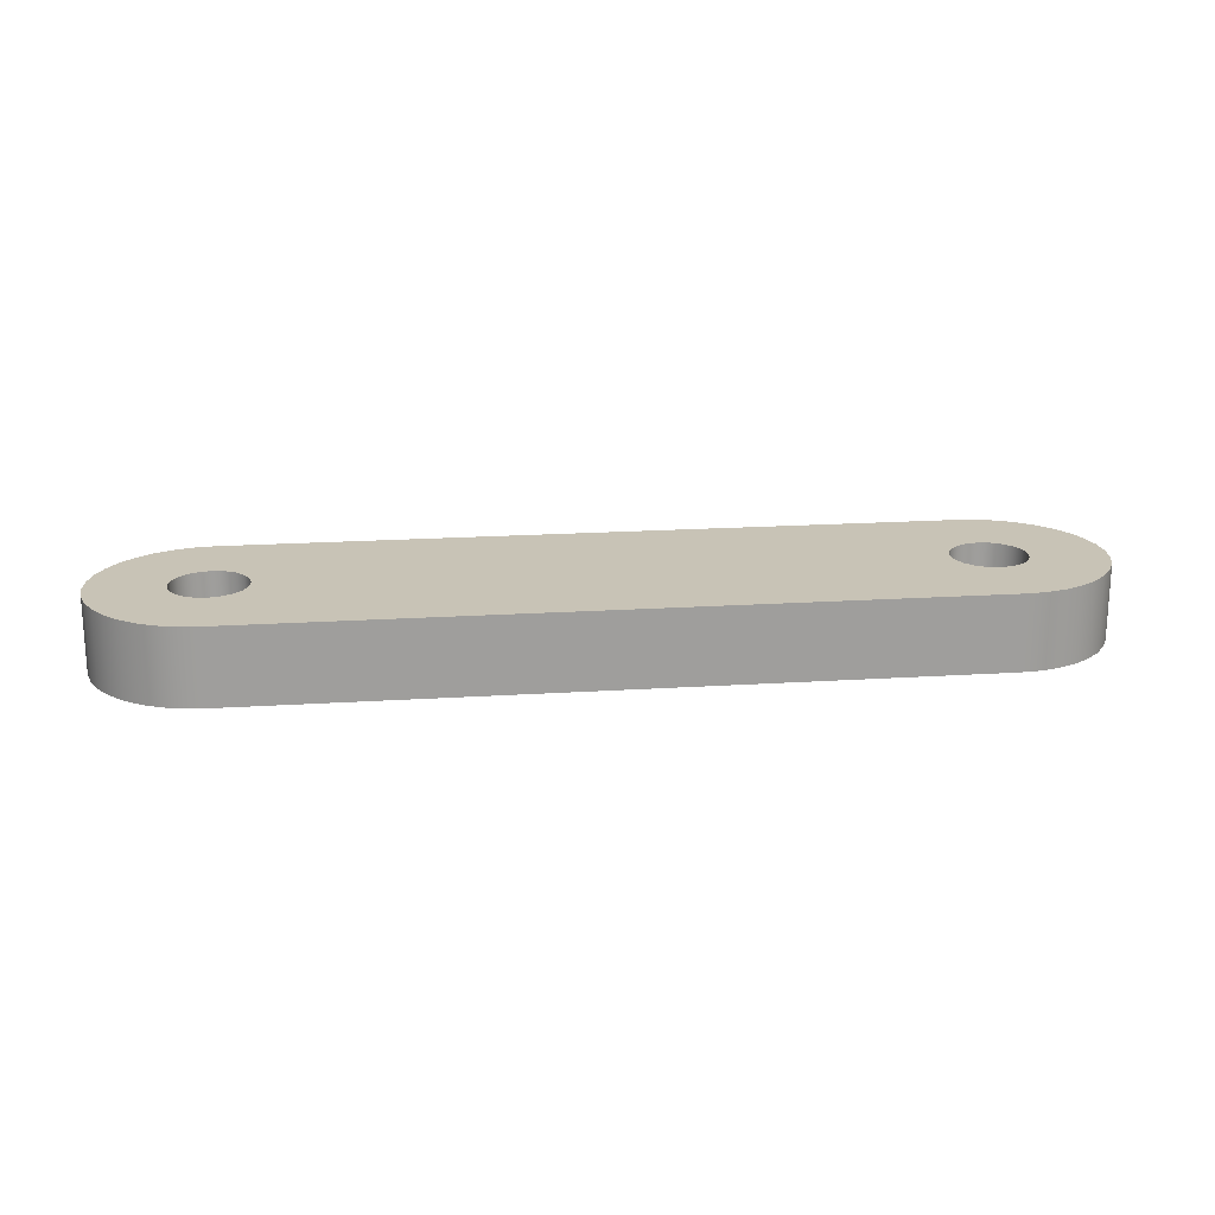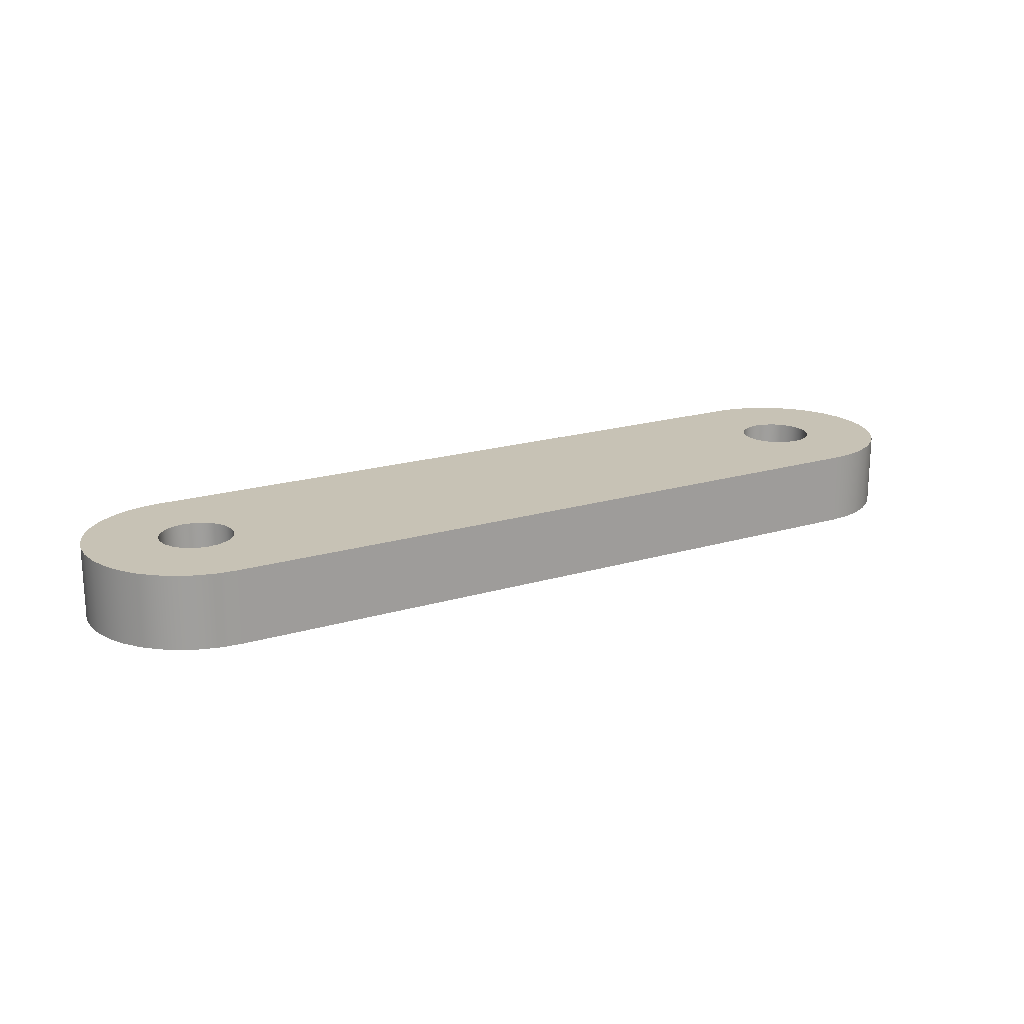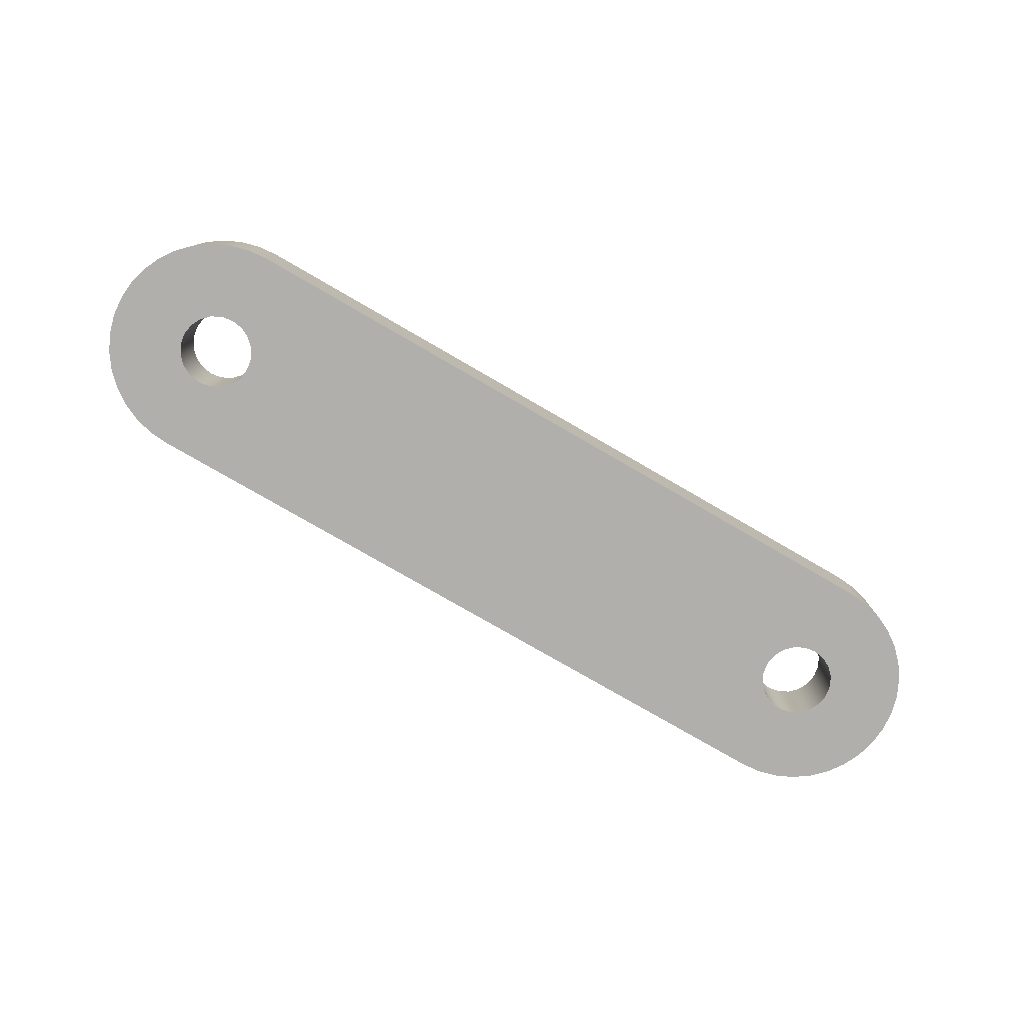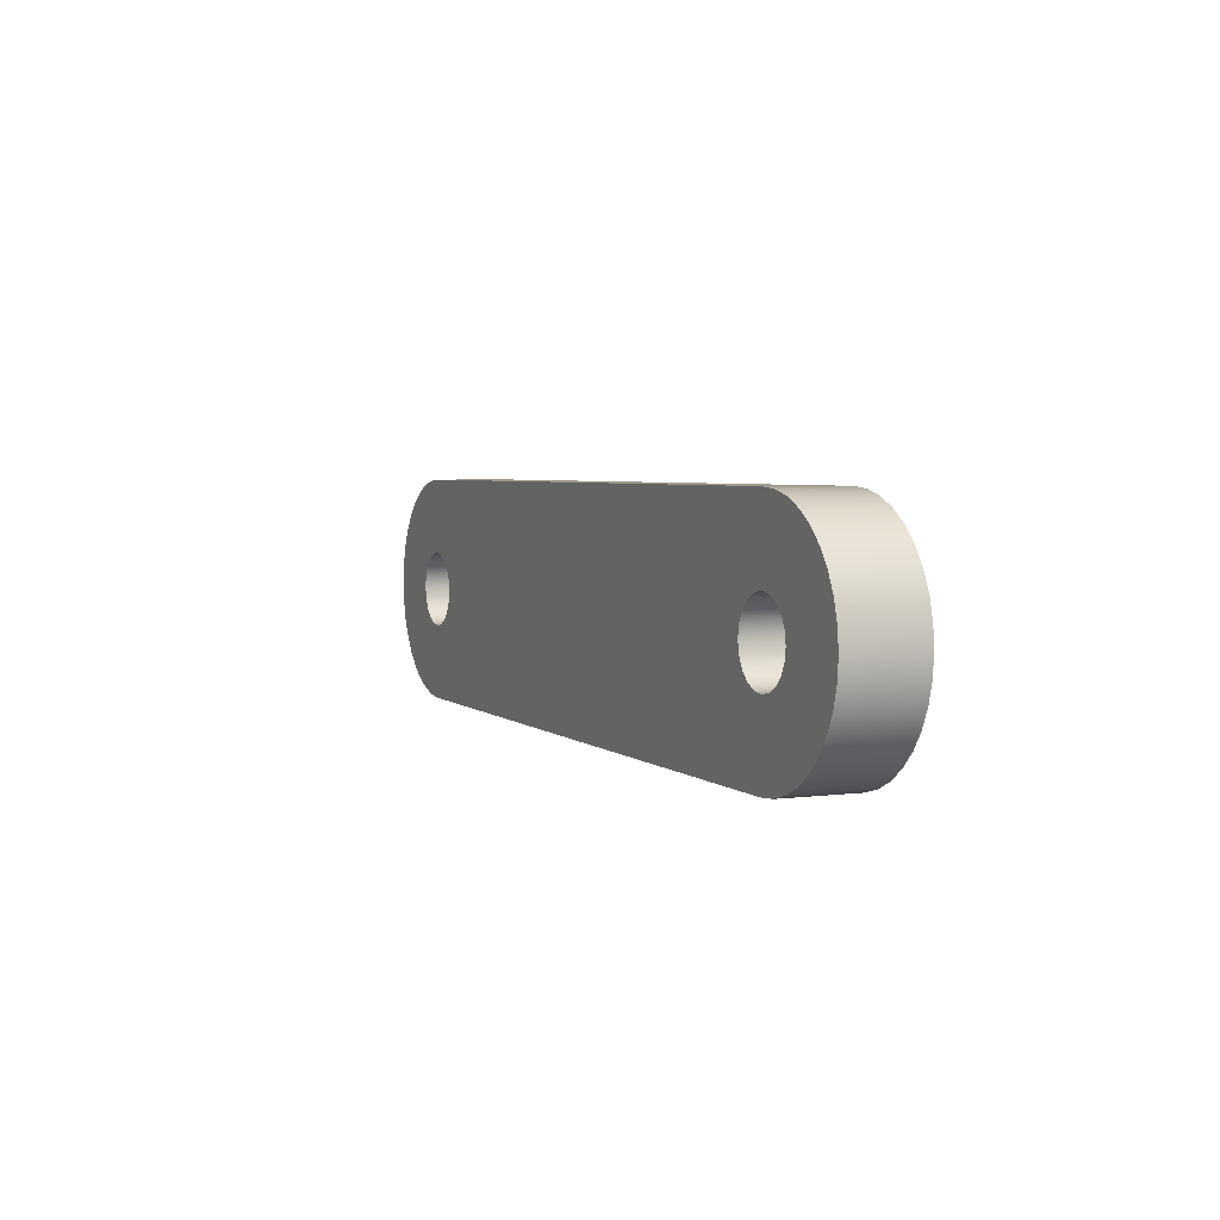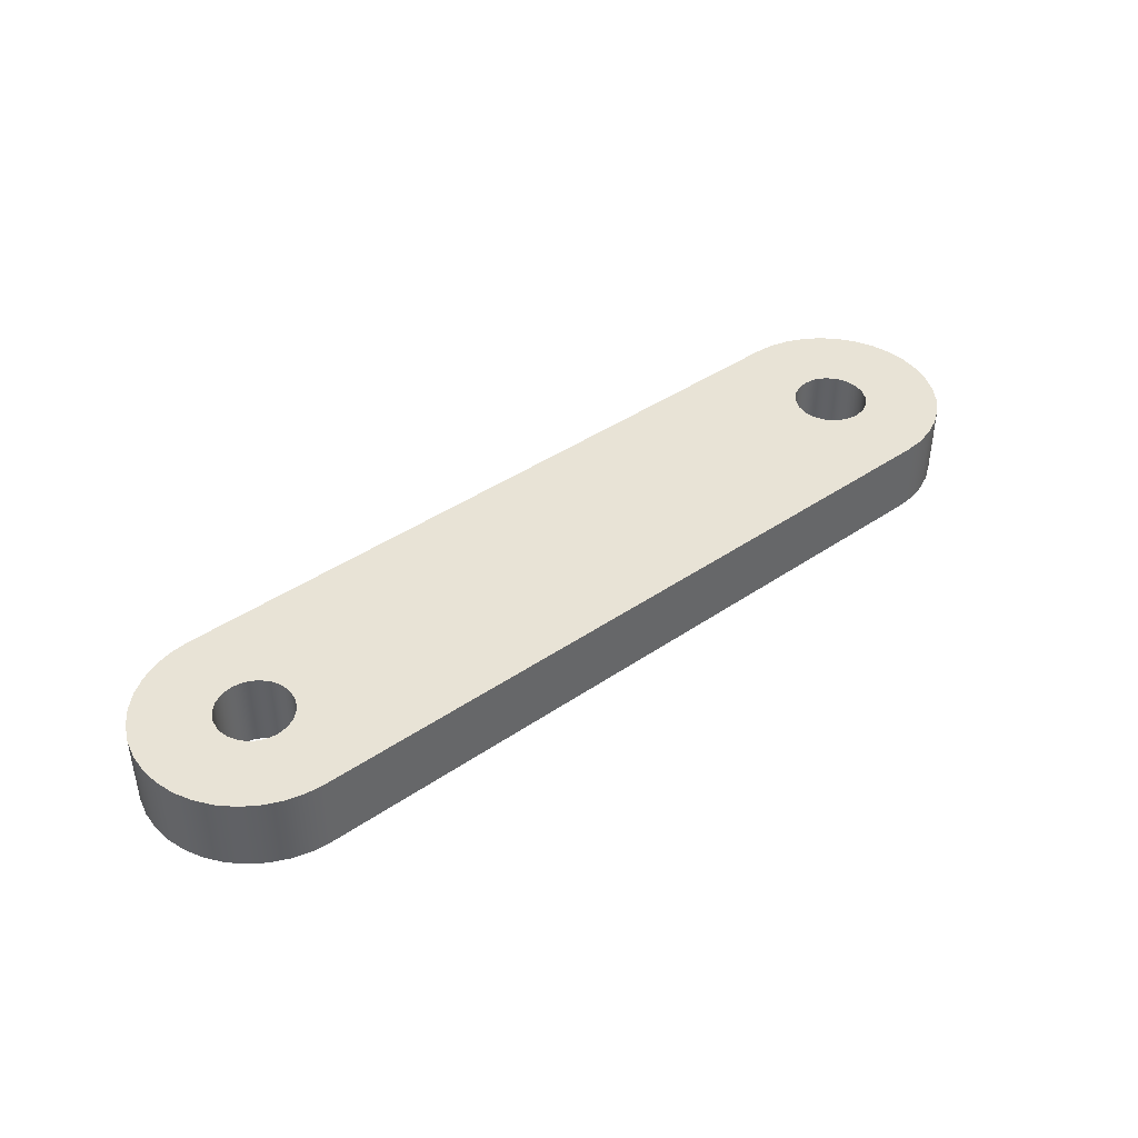
<metadata>
{"format":"obj","ext":"obj","renderer":"f3d","projection":"perspective","resolution":1024,"background":"white","views":[{"elev":19.5,"azim":-6.8,"up":"+Y"},{"elev":19.0,"azim":150.2,"up":"+Y"},{"elev":-78.3,"azim":150.0,"up":"+Y"},{"elev":3.9,"azim":-113.4,"up":"+Z"},{"elev":41.8,"azim":140.5,"up":"+Y"}]}
</metadata>
<code>
v -1.594 0.3 1.837e-17
v -1.587 0.3 0.04635
v -1.565 0.3 0.08817
v -1.532 0.3 0.1214
v -1.49 0.3 0.1427
v -1.444 0.3 0.15
v -1.398 0.3 0.1427
v -1.356 0.3 0.1214
v -1.323 0.3 0.08817
v -1.301 0.3 0.04635
v -1.294 0.3 0
v -1.301 0.3 -0.04635
v -1.323 0.3 -0.08817
v -1.356 0.3 -0.1214
v -1.398 0.3 -0.1427
v -1.444 0.3 -0.15
v -1.49 0.3 -0.1427
v -1.532 0.3 -0.1214
v -1.565 0.3 -0.08817
v -1.587 0.3 -0.04635
v -1.594 0 1.837e-17
v -1.587 0 -0.04635
v -1.565 0 -0.08817
v -1.532 0 -0.1214
v -1.49 0 -0.1427
v -1.444 0 -0.15
v -1.398 0 -0.1427
v -1.356 0 -0.1214
v -1.323 0 -0.08817
v -1.301 0 -0.04635
v -1.294 0 0
v -1.301 0 0.04635
v -1.323 0 0.08817
v -1.356 0 0.1214
v -1.398 0 0.1427
v -1.444 0 0.15
v -1.49 0 0.1427
v -1.532 0 0.1214
v -1.565 0 0.08817
v -1.587 0 0.04635
v -1.594 0.3 1.837e-17
v -1.594 0 1.837e-17
v 1.294 0.3 1.837e-17
v 1.301 0.3 0.04635
v 1.323 0.3 0.08817
v 1.356 0.3 0.1214
v 1.398 0.3 0.1427
v 1.444 0.3 0.15
v 1.49 0.3 0.1427
v 1.532 0.3 0.1214
v 1.565 0.3 0.08817
v 1.587 0.3 0.04635
v 1.594 0.3 0
v 1.587 0.3 -0.04635
v 1.565 0.3 -0.08817
v 1.532 0.3 -0.1214
v 1.49 0.3 -0.1427
v 1.444 0.3 -0.15
v 1.398 0.3 -0.1427
v 1.356 0.3 -0.1214
v 1.323 0.3 -0.08817
v 1.301 0.3 -0.04635
v 1.294 0 1.837e-17
v 1.301 0 -0.04635
v 1.323 0 -0.08817
v 1.356 0 -0.1214
v 1.398 0 -0.1427
v 1.444 0 -0.15
v 1.49 0 -0.1427
v 1.532 0 -0.1214
v 1.565 0 -0.08817
v 1.587 0 -0.04635
v 1.594 0 0
v 1.587 0 0.04635
v 1.565 0 0.08817
v 1.532 0 0.1214
v 1.49 0 0.1427
v 1.444 0 0.15
v 1.398 0 0.1427
v 1.356 0 0.1214
v 1.323 0 0.08817
v 1.301 0 0.04635
v 1.294 0.3 1.837e-17
v 1.294 0 1.837e-17
v 1.444 0 -0.45
v -1.444 0 -0.45
v -1.444 0.3 -0.45
v 1.444 0.3 -0.45
v 1.444 0 0.45
v 1.522 0 0.4432
v 1.598 0 0.4229
v 1.669 0 0.3897
v 1.733 0 0.3447
v 1.789 0 0.2893
v 1.834 0 0.225
v 1.867 0 0.1539
v 1.887 0 0.07814
v 1.894 0 2.755e-17
v 1.887 0 -0.07814
v 1.867 0 -0.1539
v 1.834 0 -0.225
v 1.789 0 -0.2893
v 1.733 0 -0.3447
v 1.669 0 -0.3897
v 1.598 0 -0.4229
v 1.522 0 -0.4432
v 1.444 0 -0.45
v 1.444 0.3 -0.45
v 1.522 0.3 -0.4432
v 1.598 0.3 -0.4229
v 1.669 0.3 -0.3897
v 1.733 0.3 -0.3447
v 1.789 0.3 -0.2893
v 1.834 0.3 -0.225
v 1.867 0.3 -0.1539
v 1.887 0.3 -0.07814
v 1.894 0.3 2.755e-17
v 1.887 0.3 0.07814
v 1.867 0.3 0.1539
v 1.834 0.3 0.225
v 1.789 0.3 0.2893
v 1.733 0.3 0.3447
v 1.669 0.3 0.3897
v 1.598 0.3 0.4229
v 1.522 0.3 0.4432
v 1.444 0.3 0.45
v -1.444 0 0.45
v 1.444 0 0.45
v 1.444 0.3 0.45
v -1.444 0.3 0.45
v -1.444 0 -0.45
v -1.522 0 -0.4432
v -1.598 0 -0.4229
v -1.669 0 -0.3897
v -1.733 0 -0.3447
v -1.789 0 -0.2893
v -1.834 0 -0.225
v -1.867 0 -0.1539
v -1.887 0 -0.07814
v -1.894 0 -2.755e-17
v -1.887 0 0.07814
v -1.867 0 0.1539
v -1.834 0 0.225
v -1.789 0 0.2893
v -1.733 0 0.3447
v -1.669 0 0.3897
v -1.598 0 0.4229
v -1.522 0 0.4432
v -1.444 0 0.45
v -1.444 0.3 0.45
v -1.522 0.3 0.4432
v -1.598 0.3 0.4229
v -1.669 0.3 0.3897
v -1.733 0.3 0.3447
v -1.789 0.3 0.2893
v -1.834 0.3 0.225
v -1.867 0.3 0.1539
v -1.887 0.3 0.07814
v -1.894 0.3 -2.755e-17
v -1.887 0.3 -0.07814
v -1.867 0.3 -0.1539
v -1.834 0.3 -0.225
v -1.789 0.3 -0.2893
v -1.733 0.3 -0.3447
v -1.669 0.3 -0.3897
v -1.598 0.3 -0.4229
v -1.522 0.3 -0.4432
v -1.444 0.3 -0.45
v 1.294 0.3 1.837e-17
v 1.301 0.3 -0.04635
v 1.323 0.3 -0.08817
v 1.356 0.3 -0.1214
v 1.398 0.3 -0.1427
v 1.444 0.3 -0.15
v 1.49 0.3 -0.1427
v 1.532 0.3 -0.1214
v 1.565 0.3 -0.08817
v 1.587 0.3 -0.04635
v 1.594 0.3 0
v 1.587 0.3 0.04635
v 1.565 0.3 0.08817
v 1.532 0.3 0.1214
v 1.49 0.3 0.1427
v 1.444 0.3 0.15
v 1.398 0.3 0.1427
v 1.356 0.3 0.1214
v 1.323 0.3 0.08817
v 1.301 0.3 0.04635
v -1.594 0.3 1.837e-17
v -1.587 0.3 -0.04635
v -1.565 0.3 -0.08817
v -1.532 0.3 -0.1214
v -1.49 0.3 -0.1427
v -1.444 0.3 -0.15
v -1.398 0.3 -0.1427
v -1.356 0.3 -0.1214
v -1.323 0.3 -0.08817
v -1.301 0.3 -0.04635
v -1.294 0.3 0
v -1.301 0.3 0.04635
v -1.323 0.3 0.08817
v -1.356 0.3 0.1214
v -1.398 0.3 0.1427
v -1.444 0.3 0.15
v -1.49 0.3 0.1427
v -1.532 0.3 0.1214
v -1.565 0.3 0.08817
v -1.587 0.3 0.04635
v -1.444 0.3 -0.45
v -1.522 0.3 -0.4432
v -1.598 0.3 -0.4229
v -1.669 0.3 -0.3897
v -1.733 0.3 -0.3447
v -1.789 0.3 -0.2893
v -1.834 0.3 -0.225
v -1.867 0.3 -0.1539
v -1.887 0.3 -0.07814
v -1.894 0.3 -2.755e-17
v -1.887 0.3 0.07814
v -1.867 0.3 0.1539
v -1.834 0.3 0.225
v -1.789 0.3 0.2893
v -1.733 0.3 0.3447
v -1.669 0.3 0.3897
v -1.598 0.3 0.4229
v -1.522 0.3 0.4432
v -1.444 0.3 0.45
v 1.444 0.3 0.45
v 1.522 0.3 0.4432
v 1.598 0.3 0.4229
v 1.669 0.3 0.3897
v 1.733 0.3 0.3447
v 1.789 0.3 0.2893
v 1.834 0.3 0.225
v 1.867 0.3 0.1539
v 1.887 0.3 0.07814
v 1.894 0.3 2.755e-17
v 1.887 0.3 -0.07814
v 1.867 0.3 -0.1539
v 1.834 0.3 -0.225
v 1.789 0.3 -0.2893
v 1.733 0.3 -0.3447
v 1.669 0.3 -0.3897
v 1.598 0.3 -0.4229
v 1.522 0.3 -0.4432
v 1.444 0.3 -0.45
v 1.294 0 1.837e-17
v 1.301 0 0.04635
v 1.323 0 0.08817
v 1.356 0 0.1214
v 1.398 0 0.1427
v 1.444 0 0.15
v 1.49 0 0.1427
v 1.532 0 0.1214
v 1.565 0 0.08817
v 1.587 0 0.04635
v 1.594 0 0
v 1.587 0 -0.04635
v 1.565 0 -0.08817
v 1.532 0 -0.1214
v 1.49 0 -0.1427
v 1.444 0 -0.15
v 1.398 0 -0.1427
v 1.356 0 -0.1214
v 1.323 0 -0.08817
v 1.301 0 -0.04635
v -1.594 0 1.837e-17
v -1.587 0 0.04635
v -1.565 0 0.08817
v -1.532 0 0.1214
v -1.49 0 0.1427
v -1.444 0 0.15
v -1.398 0 0.1427
v -1.356 0 0.1214
v -1.323 0 0.08817
v -1.301 0 0.04635
v -1.294 0 0
v -1.301 0 -0.04635
v -1.323 0 -0.08817
v -1.356 0 -0.1214
v -1.398 0 -0.1427
v -1.444 0 -0.15
v -1.49 0 -0.1427
v -1.532 0 -0.1214
v -1.565 0 -0.08817
v -1.587 0 -0.04635
v -1.444 0 0.45
v -1.522 0 0.4432
v -1.598 0 0.4229
v -1.669 0 0.3897
v -1.733 0 0.3447
v -1.789 0 0.2893
v -1.834 0 0.225
v -1.867 0 0.1539
v -1.887 0 0.07814
v -1.894 0 -2.755e-17
v -1.887 0 -0.07814
v -1.867 0 -0.1539
v -1.834 0 -0.225
v -1.789 0 -0.2893
v -1.733 0 -0.3447
v -1.669 0 -0.3897
v -1.598 0 -0.4229
v -1.522 0 -0.4432
v -1.444 0 -0.45
v 1.444 0 -0.45
v 1.522 0 -0.4432
v 1.598 0 -0.4229
v 1.669 0 -0.3897
v 1.733 0 -0.3447
v 1.789 0 -0.2893
v 1.834 0 -0.225
v 1.867 0 -0.1539
v 1.887 0 -0.07814
v 1.894 0 2.755e-17
v 1.887 0 0.07814
v 1.867 0 0.1539
v 1.834 0 0.225
v 1.789 0 0.2893
v 1.733 0 0.3447
v 1.669 0 0.3897
v 1.598 0 0.4229
v 1.522 0 0.4432
v 1.444 0 0.45
g 0dd9d724-e35e-11ea-be75-54bf646e7e1f
f 2 40 1
f 1 40 42
f 41 21 20
f 20 21 22
f 20 22 19
f 19 22 23
f 19 23 18
f 18 23 24
f 18 24 17
f 17 24 25
f 17 25 16
f 16 25 26
f 16 26 15
f 15 26 27
f 15 27 14
f 14 27 28
f 14 28 13
f 13 28 29
f 13 29 12
f 12 29 30
f 12 30 11
f 11 30 31
f 11 31 10
f 10 31 32
f 10 32 9
f 9 32 33
f 9 33 8
f 8 33 34
f 8 34 7
f 7 34 35
f 7 35 6
f 6 35 36
f 6 36 5
f 5 36 37
f 5 37 4
f 4 37 38
f 4 38 3
f 3 38 39
f 3 39 2
f 2 39 40
g 0ddb36a8-e35e-11ea-83fc-54bf646e7e1f
f 44 82 43
f 43 82 84
f 83 63 62
f 62 63 64
f 62 64 61
f 61 64 65
f 61 65 60
f 60 65 66
f 60 66 59
f 59 66 67
f 59 67 58
f 58 67 68
f 58 68 57
f 57 68 69
f 57 69 56
f 56 69 70
f 56 70 55
f 55 70 71
f 55 71 54
f 54 71 72
f 54 72 53
f 53 72 73
f 53 73 52
f 52 73 74
f 52 74 51
f 51 74 75
f 51 75 50
f 50 75 76
f 50 76 49
f 49 76 77
f 49 77 48
f 48 77 78
f 48 78 47
f 47 78 79
f 47 79 46
f 46 79 80
f 46 80 45
f 45 80 81
f 45 81 44
f 44 81 82
g 0ddc47fa-e35e-11ea-8381-54bf646e7e1f
f 85 86 88
f 88 86 87
g 0ddd597a-e35e-11ea-a3c7-54bf646e7e1f
f 126 89 125
f 125 89 90
f 125 90 91
f 125 91 124
f 124 91 92
f 124 92 123
f 123 92 93
f 123 93 122
f 122 93 94
f 122 94 121
f 121 94 95
f 121 95 120
f 120 95 96
f 120 96 119
f 119 96 97
f 119 97 118
f 118 97 98
f 118 98 117
f 117 98 99
f 117 99 116
f 116 99 100
f 116 100 115
f 115 100 101
f 115 101 114
f 114 101 102
f 114 102 113
f 113 102 103
f 113 103 112
f 112 103 104
f 112 104 111
f 111 104 105
f 111 105 110
f 110 105 106
f 110 106 109
f 109 106 108
f 108 106 107
g 0dde91f6-e35e-11ea-be7a-54bf646e7e1f
f 127 128 130
f 130 128 129
g 0de34cca-e35e-11ea-a8ac-54bf646e7e1f
f 168 131 167
f 167 131 132
f 167 132 133
f 167 133 166
f 166 133 134
f 166 134 165
f 165 134 135
f 165 135 164
f 164 135 136
f 164 136 163
f 163 136 137
f 163 137 162
f 162 137 138
f 162 138 161
f 161 138 139
f 161 139 160
f 160 139 140
f 160 140 159
f 159 140 141
f 159 141 158
f 158 141 142
f 158 142 157
f 157 142 143
f 157 143 156
f 156 143 144
f 156 144 155
f 155 144 145
f 155 145 154
f 154 145 146
f 154 146 153
f 153 146 147
f 153 147 152
f 152 147 148
f 152 148 151
f 151 148 150
f 150 148 149
g 0de4fa5e-e35e-11ea-809e-54bf646e7e1f
f 170 198 169
f 169 198 199
f 169 199 188
f 188 199 200
f 188 200 187
f 187 200 201
f 187 201 186
f 186 201 202
f 186 202 228
f 228 202 227
f 227 202 203
f 227 203 204
f 198 170 197
f 197 170 171
f 197 171 196
f 196 171 172
f 196 172 209
f 209 172 246
f 246 172 173
f 246 173 174
f 175 241 174
f 174 241 242
f 174 242 243
f 241 175 240
f 240 175 176
f 240 176 239
f 239 176 177
f 239 177 238
f 238 177 178
f 238 178 237
f 237 178 179
f 237 179 180
f 237 180 236
f 236 180 181
f 236 181 235
f 235 181 182
f 235 182 234
f 234 182 183
f 234 183 233
f 233 183 184
f 233 184 232
f 232 184 231
f 231 184 228
f 231 228 230
f 230 228 229
f 184 185 228
f 228 185 186
f 208 189 218
f 218 189 190
f 218 190 217
f 217 190 191
f 217 191 216
f 216 191 192
f 216 192 215
f 215 192 193
f 215 193 214
f 214 193 194
f 214 194 213
f 213 194 212
f 212 194 209
f 212 209 211
f 211 209 210
f 194 195 209
f 209 195 196
f 205 222 204
f 204 222 223
f 204 223 224
f 222 205 221
f 221 205 206
f 221 206 220
f 220 206 207
f 220 207 219
f 219 207 208
f 219 208 218
f 204 224 227
f 227 224 225
f 227 225 226
f 174 243 246
f 246 243 244
f 246 244 245
g 0de659f4-e35e-11ea-ab45-54bf646e7e1f
f 248 276 247
f 247 276 277
f 247 277 266
f 266 277 278
f 266 278 265
f 265 278 279
f 265 279 264
f 264 279 280
f 264 280 306
f 306 280 305
f 305 280 281
f 305 281 282
f 276 248 275
f 275 248 249
f 275 249 274
f 274 249 250
f 274 250 287
f 287 250 324
f 324 250 251
f 324 251 252
f 253 319 252
f 252 319 320
f 252 320 321
f 319 253 318
f 318 253 254
f 318 254 317
f 317 254 255
f 317 255 316
f 316 255 256
f 316 256 315
f 315 256 257
f 315 257 258
f 315 258 314
f 314 258 259
f 314 259 313
f 313 259 260
f 313 260 312
f 312 260 261
f 312 261 311
f 311 261 262
f 311 262 310
f 310 262 309
f 309 262 306
f 309 306 308
f 308 306 307
f 262 263 306
f 306 263 264
f 286 267 296
f 296 267 268
f 296 268 295
f 295 268 269
f 295 269 294
f 294 269 270
f 294 270 293
f 293 270 271
f 293 271 292
f 292 271 272
f 292 272 291
f 291 272 290
f 290 272 287
f 290 287 289
f 289 287 288
f 272 273 287
f 287 273 274
f 283 300 282
f 282 300 301
f 282 301 302
f 300 283 299
f 299 283 284
f 299 284 298
f 298 284 285
f 298 285 297
f 297 285 286
f 297 286 296
f 282 302 305
f 305 302 303
f 305 303 304
f 252 321 324
f 324 321 322
f 324 322 323

</code>
